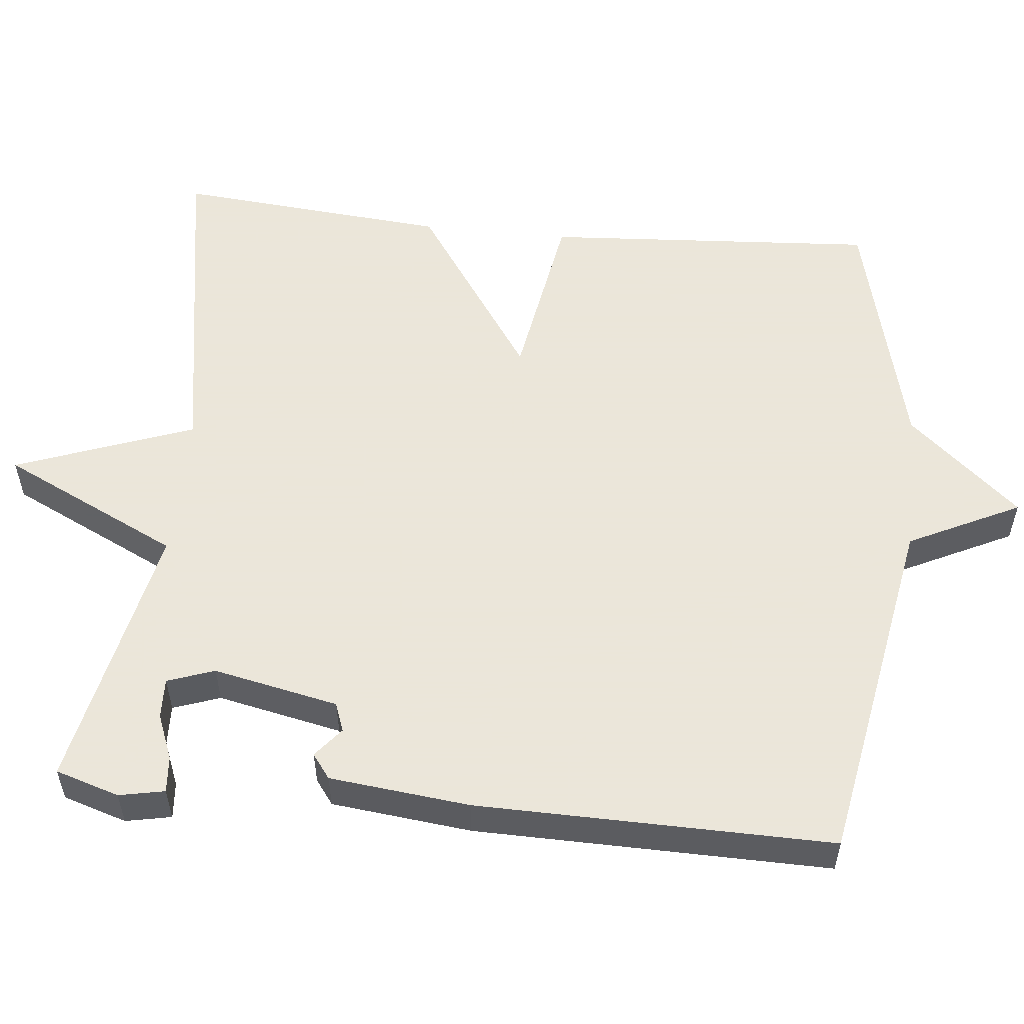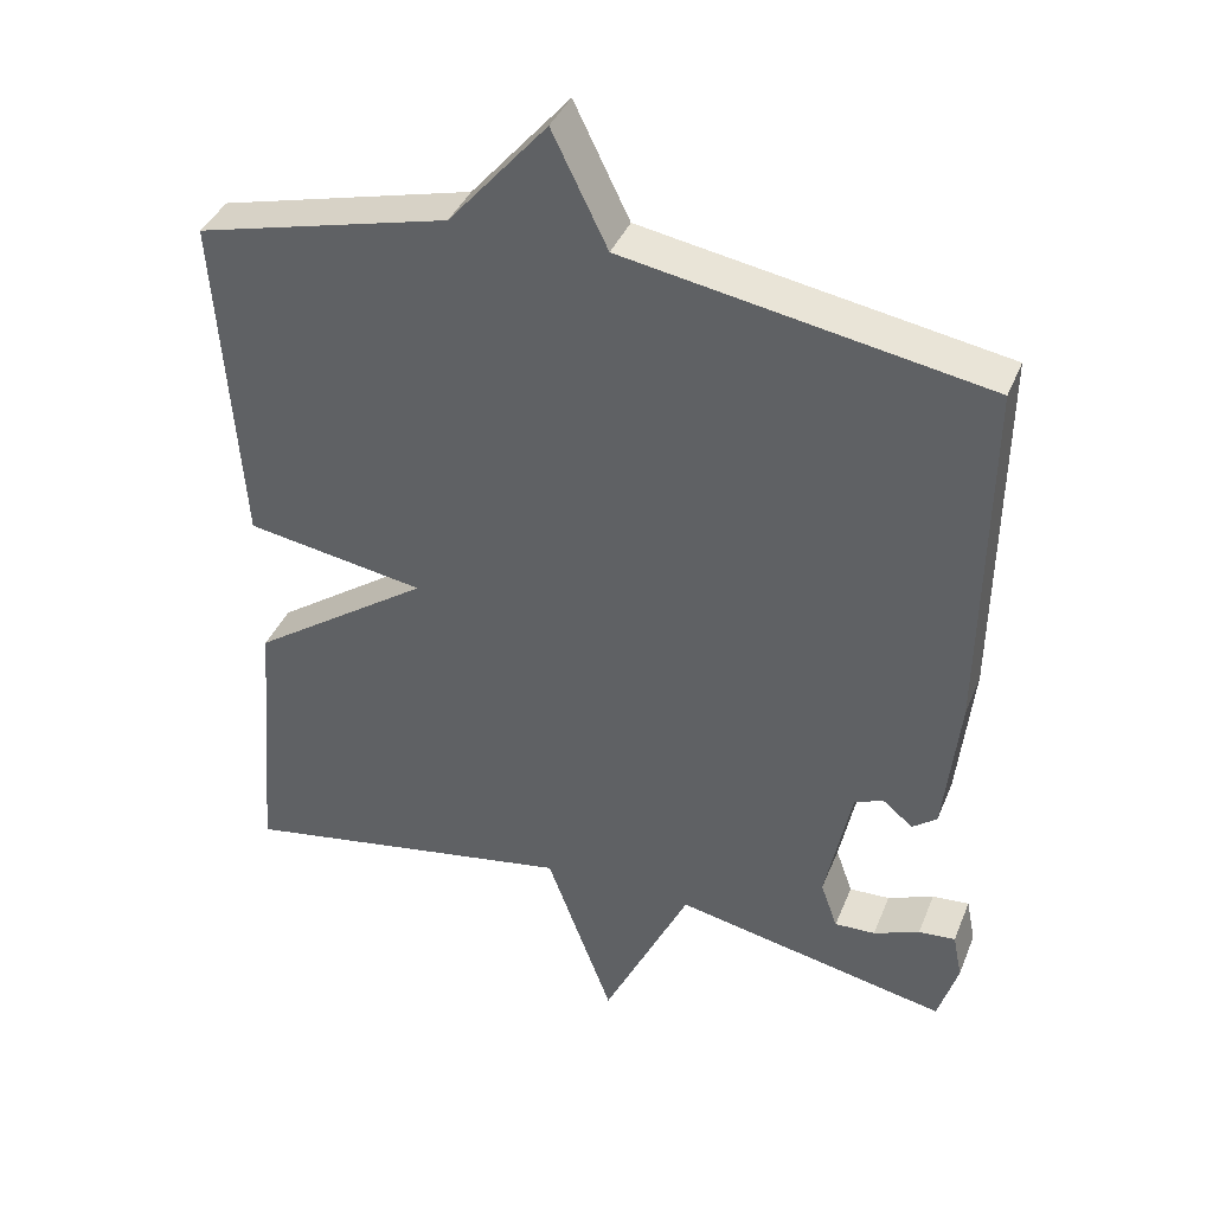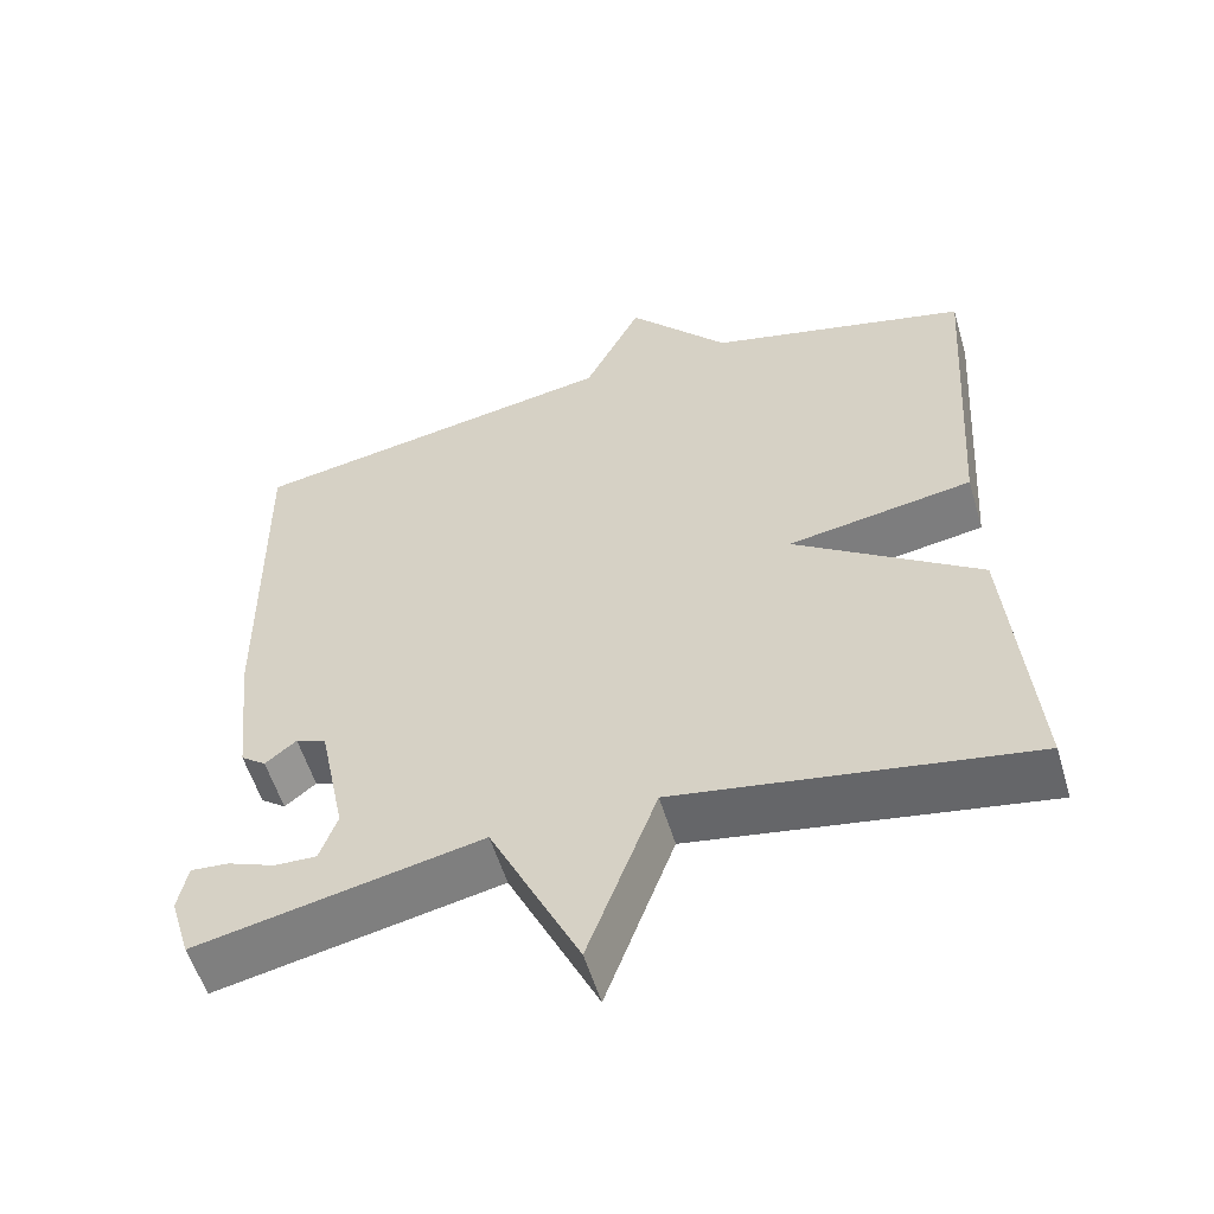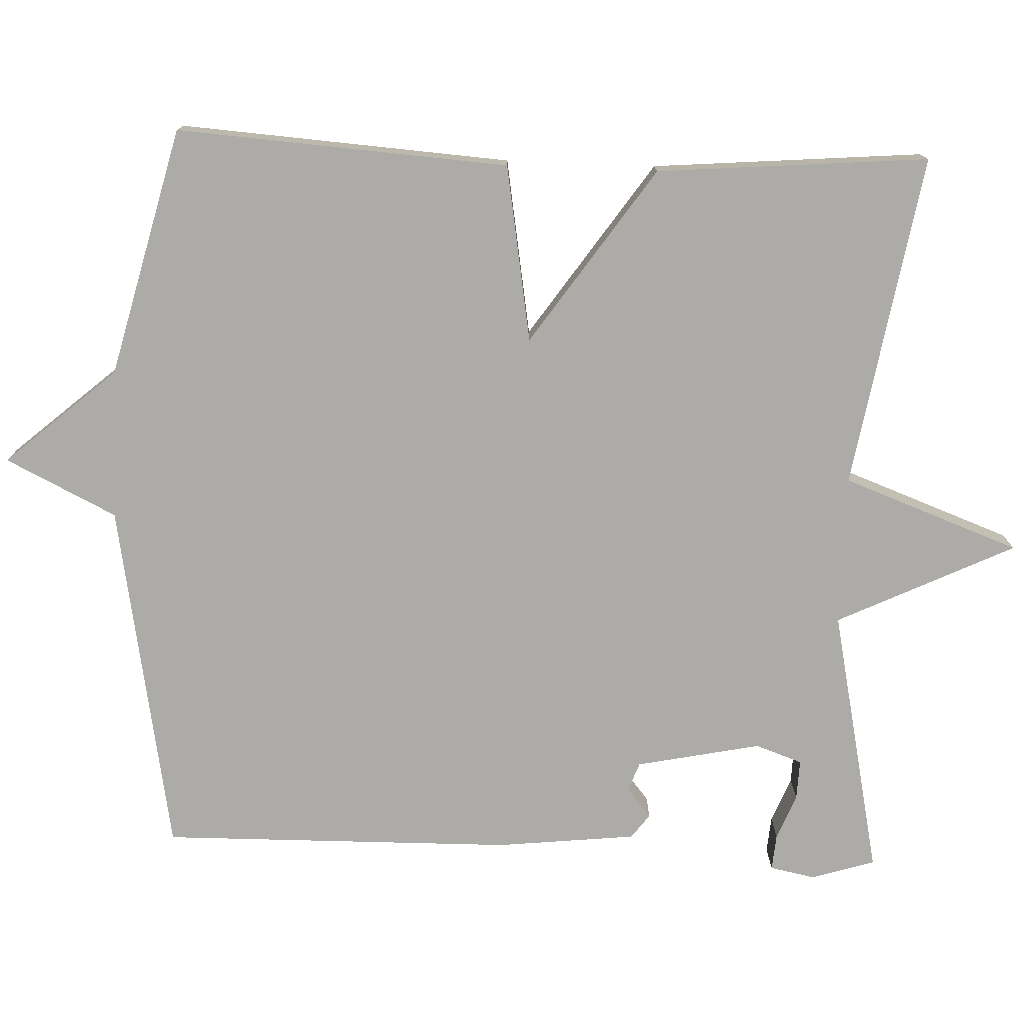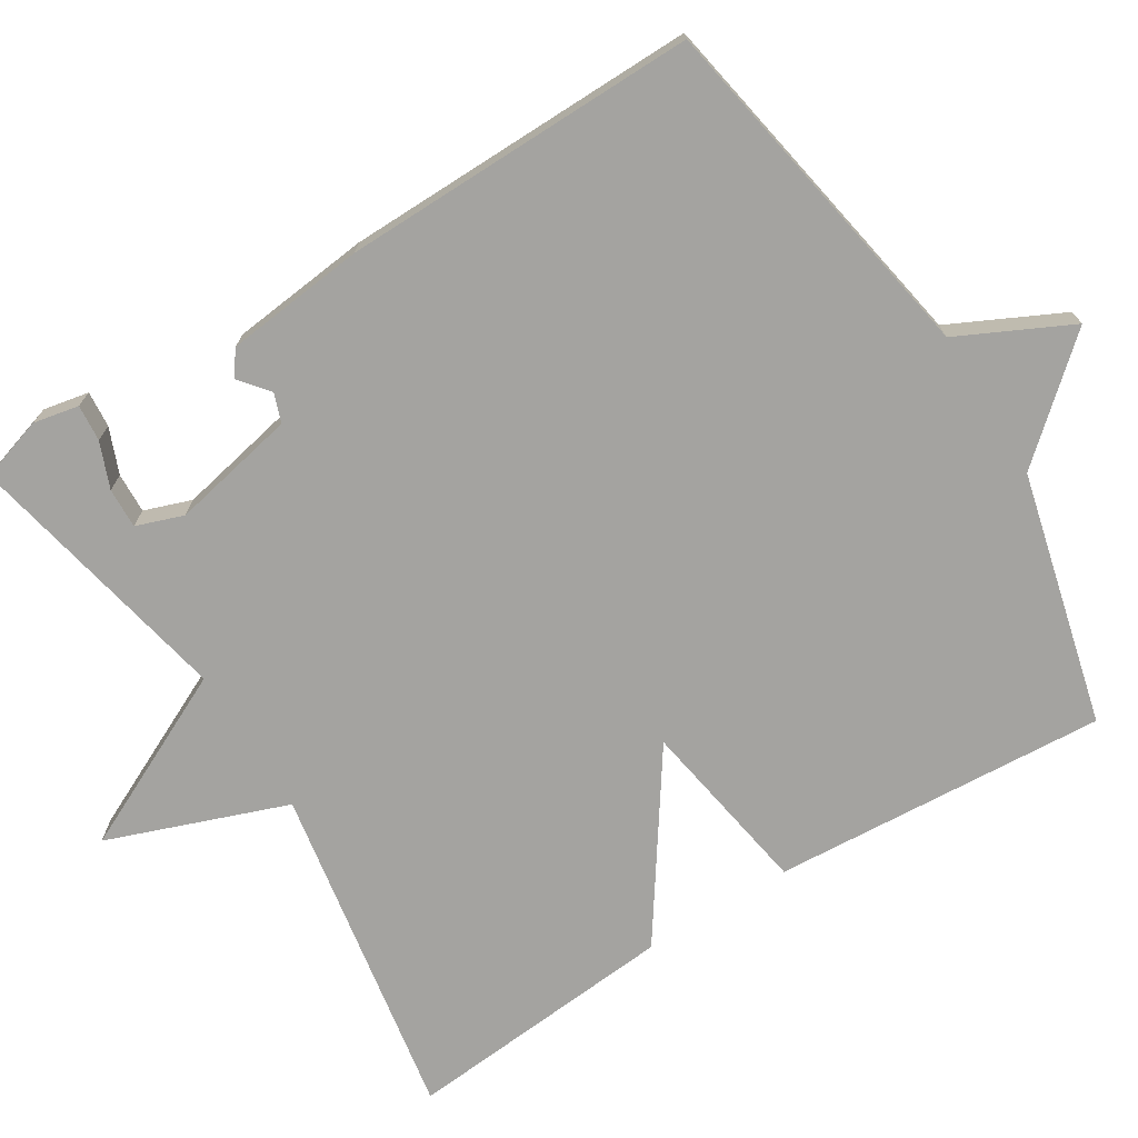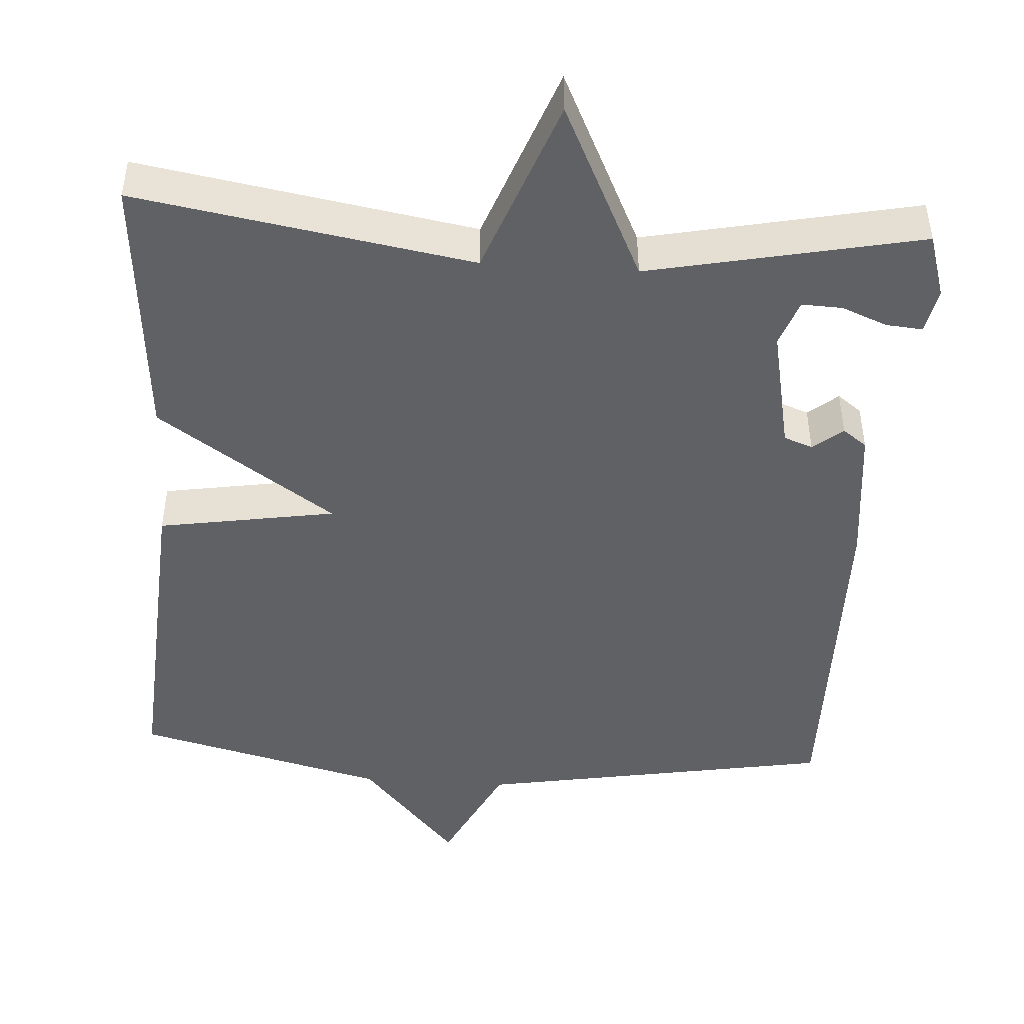
<metadata>
{"format":"obj","ext":"obj","renderer":"f3d","projection":"perspective","resolution":1024,"background":"white","views":[{"elev":55.0,"azim":-84.1,"up":"+Y"},{"elev":38.9,"azim":-159.3,"up":"+Z"},{"elev":-55.9,"azim":16.6,"up":"+Z"},{"elev":-76.3,"azim":87.8,"up":"+Y"},{"elev":-72.8,"azim":-58.1,"up":"+Y"},{"elev":-46.3,"azim":176.2,"up":"+Y"}]}
</metadata>
<code>
v -0.5 0.07 -0.5
v -0.526 0.07 -0.416
v -0.514 0.07 -0.356
v -0.466 0.07 -0.36
v -0.406 0.07 -0.384
v -0.353 0.07 -0.386
v -0.331 0.07 -0.324
v -0.365 0.07 -0.159
v -0.403 0.07 -0.145
v -0.442 0.07 -0.177
v -0.474 0.07 -0.153
v -0.494 0.07 0.032
v -0.5 0.07 0.5
v -0.03 0.07 0.583
v 0.042 0.07 0.73
v 0.17 0.07 0.583
v 0.5 0.07 0.5
v 0.47 0.07 0.06
v 0.236 0.07 0.021
v 0.47 0.07 -0.14
v 0.5 0.07 -0.5
v 0.058 0.07 -0.425
v -0.029 0.07 -0.66
v -0.142 0.07 -0.425
v -0.5 0 -0.5
v -0.526 0 -0.416
v -0.514 0 -0.356
v -0.466 0 -0.36
v -0.406 0 -0.384
v -0.353 0 -0.386
v -0.331 0 -0.324
v -0.365 0 -0.159
v -0.403 0 -0.145
v -0.442 0 -0.177
v -0.474 0 -0.153
v -0.494 0 0.032
v -0.5 0 0.5
v -0.03 0 0.583
v 0.042 0 0.73
v 0.17 0 0.583
v 0.5 0 0.5
v 0.47 0 0.06
v 0.236 0 0.021
v 0.47 0 -0.14
v 0.5 0 -0.5
v 0.058 0 -0.425
v -0.029 0 -0.66
v -0.142 0 -0.425
f 22 23 24
f 19 20 21 22
f 19 22 24
f 16 17 18 19
f 16 19 24
f 15 16 24
f 14 15 24
f 12 13 14
f 11 12 14
f 10 11 14
f 9 10 14
f 8 9 14
f 7 8 14 24
f 6 7 24
f 24 1 2
f 6 24 2
f 5 6 2
f 2 3 4 5
f 48 47 46
f 46 45 44 43
f 48 46 43
f 43 42 41 40
f 48 43 40
f 48 40 39
f 48 39 38
f 38 37 36
f 38 36 35
f 38 35 34
f 38 34 33
f 38 33 32
f 48 38 32 31
f 48 31 30
f 26 25 48
f 26 48 30
f 26 30 29
f 29 28 27 26
f 1 25 26 2
f 2 26 27 3
f 3 27 28 4
f 4 28 29 5
f 5 29 30 6
f 6 30 31 7
f 7 31 32 8
f 8 32 33 9
f 9 33 34 10
f 10 34 35 11
f 11 35 36 12
f 12 36 37 13
f 13 37 38 14
f 14 38 39 15
f 15 39 40 16
f 16 40 41 17
f 17 41 42 18
f 18 42 43 19
f 19 43 44 20
f 20 44 45 21
f 21 45 46 22
f 22 46 47 23
f 23 47 48 24
f 24 48 25 1

</code>
